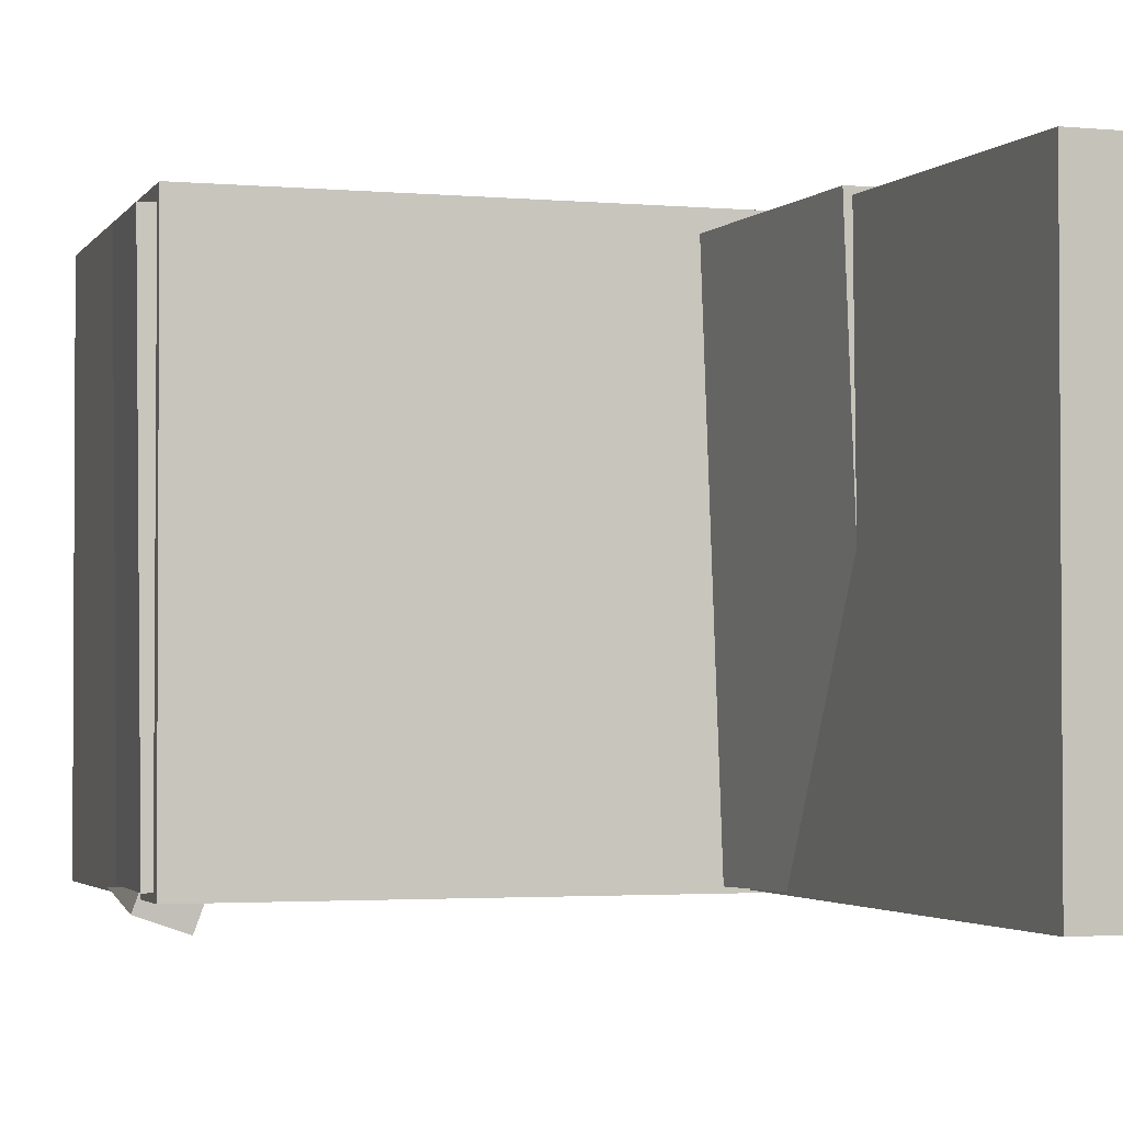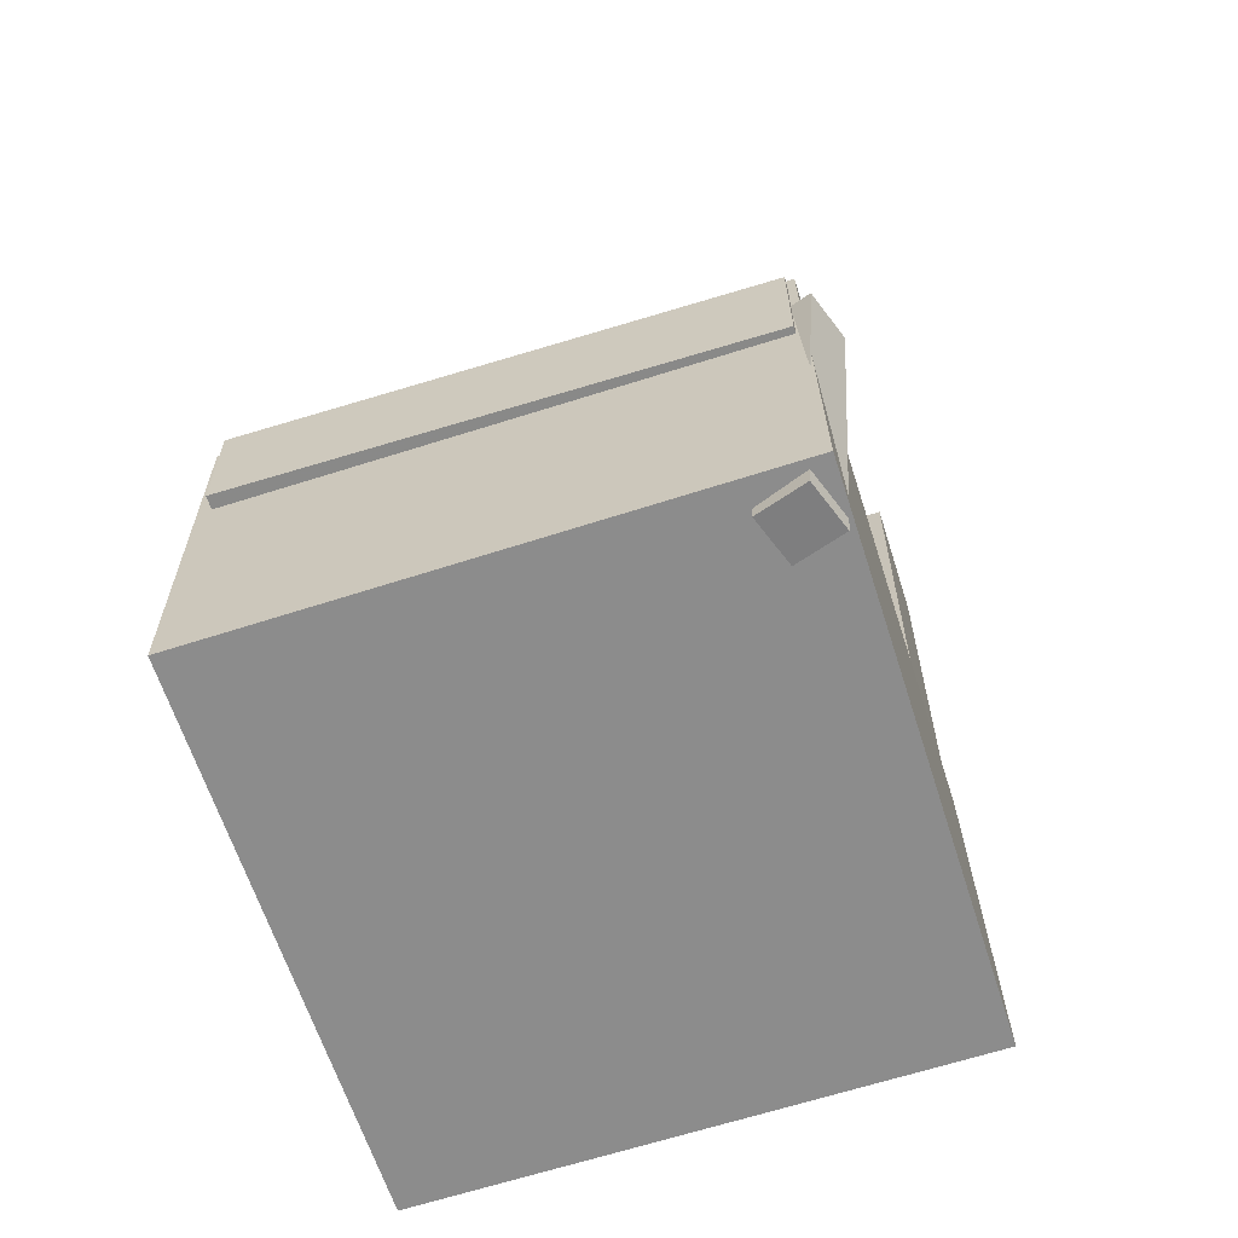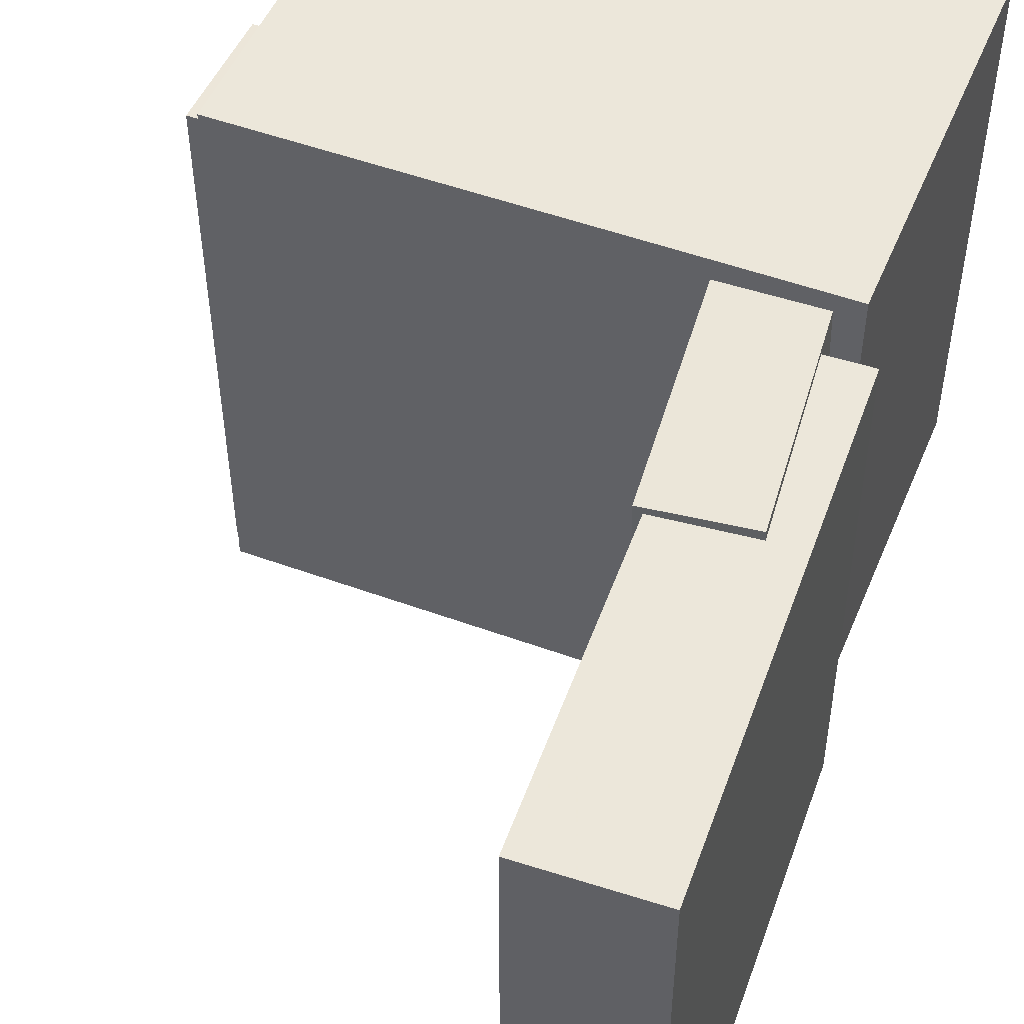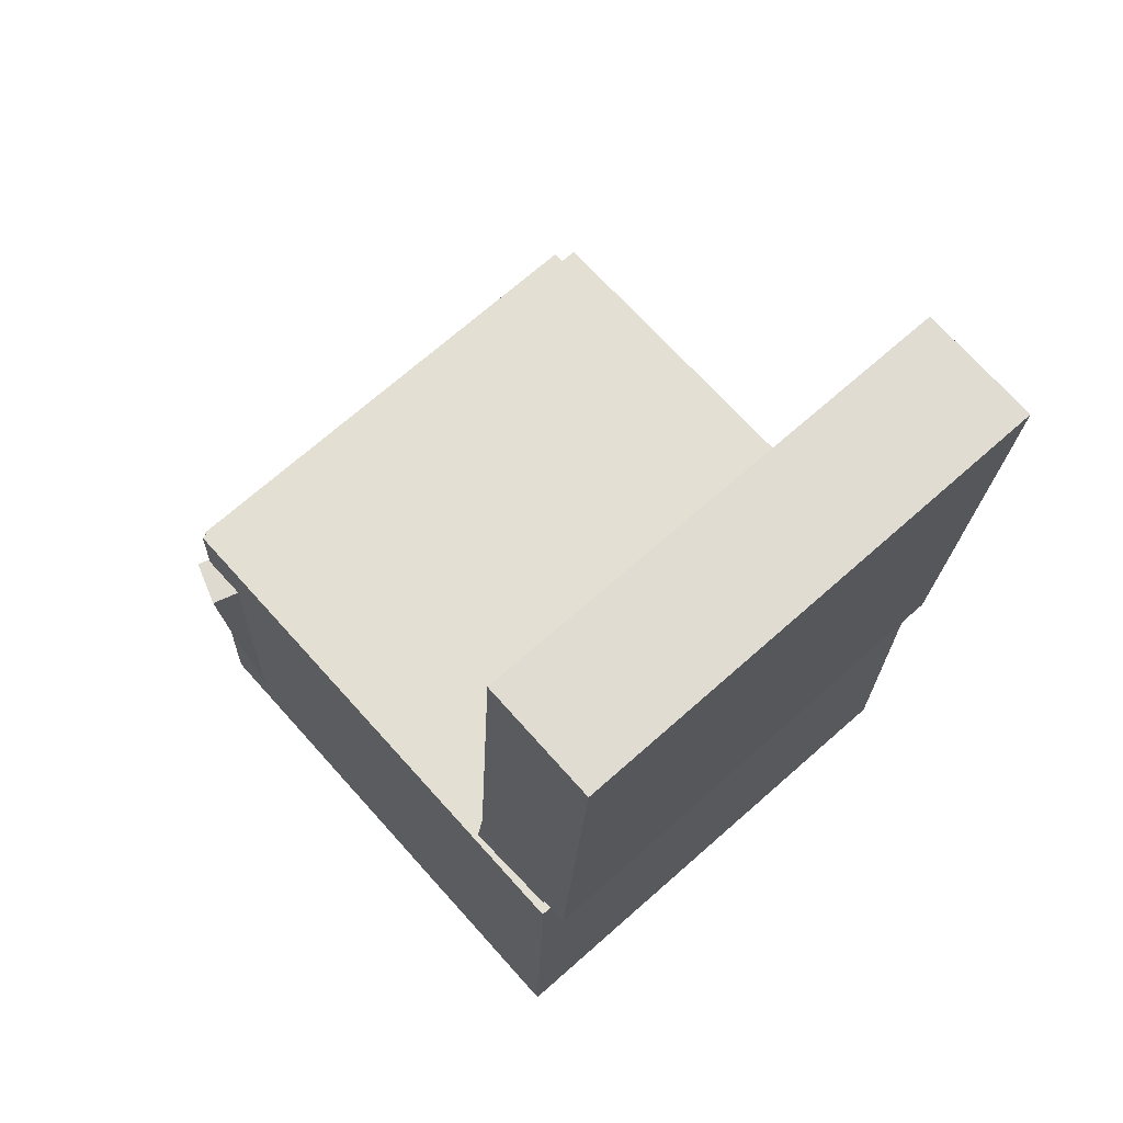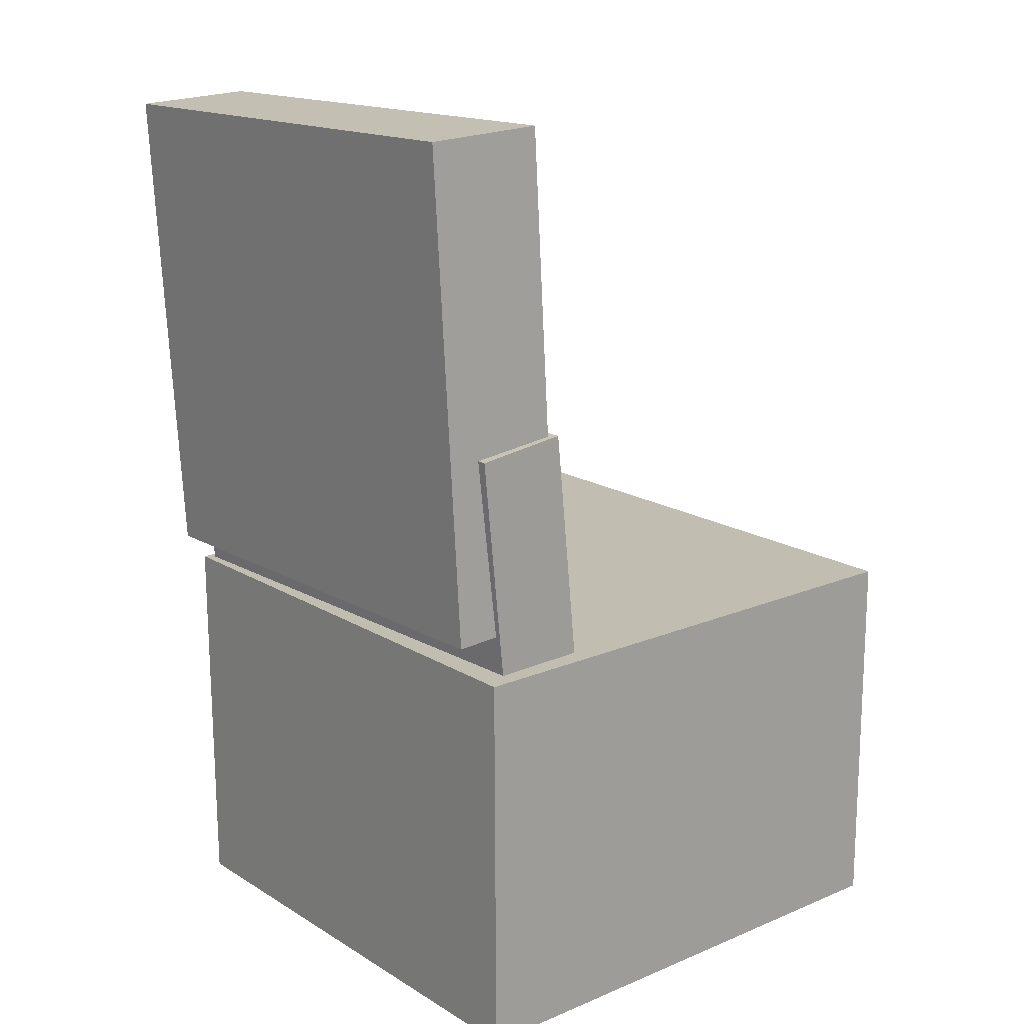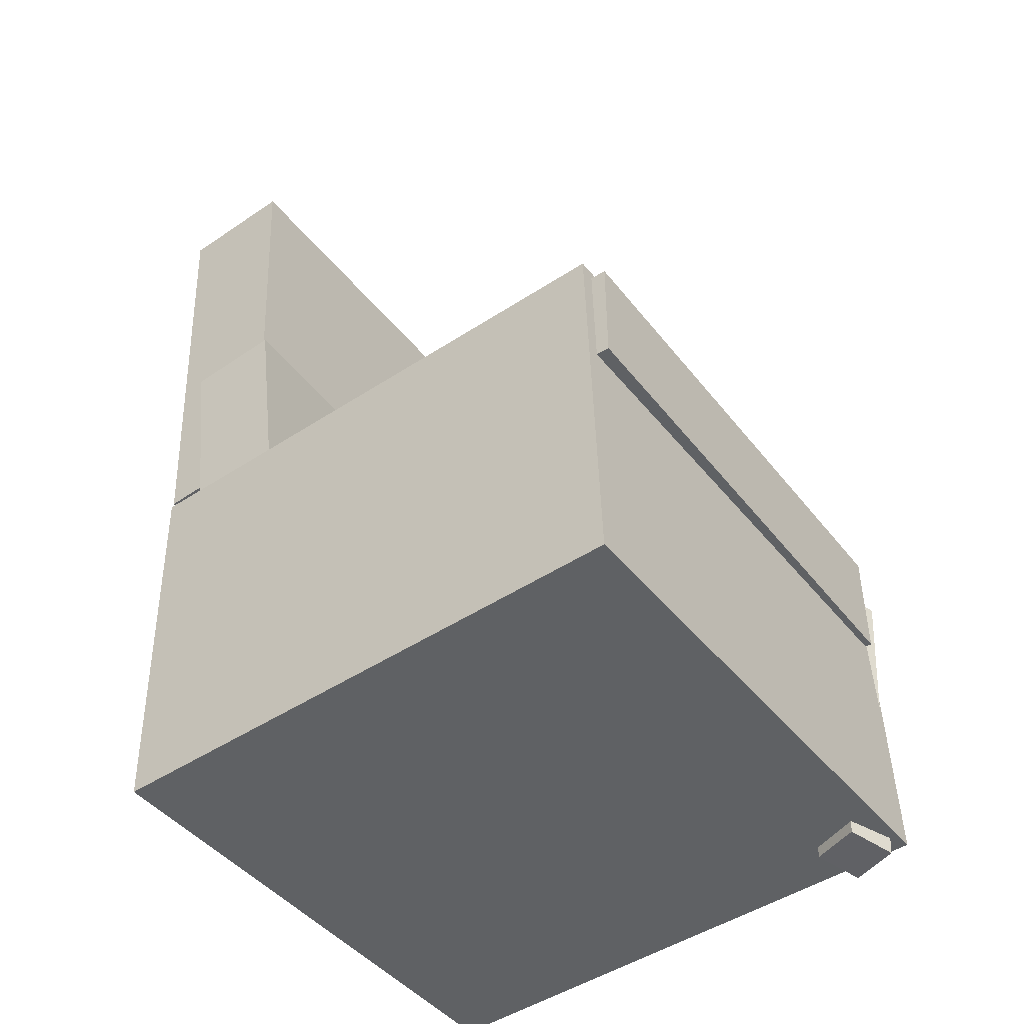
<metadata>
{"format":"obj","ext":"obj","renderer":"f3d","projection":"perspective","resolution":1024,"background":"white","views":[{"elev":-2.1,"azim":163.5,"up":"+Z"},{"elev":-63.0,"azim":107.7,"up":"+Y"},{"elev":50.3,"azim":-157.2,"up":"+Z"},{"elev":67.3,"azim":-131.9,"up":"+Y"},{"elev":15.8,"azim":-39.7,"up":"+Y"},{"elev":-46.2,"azim":36.2,"up":"+Y"}]}
</metadata>
<code>
v -0.2124 0.3211 -0.1392
v -0.2191 0.3262 0.1615
v -0.1743 0.3219 -0.1384
v -0.181 0.3269 0.1624
v -0.2084 0.1138 -0.1357
v -0.2151 0.1189 0.1651
v -0.1703 0.1146 -0.1348
v -0.177 0.1196 0.1659
f 1.0 7.0 5.0
f 1.0 3.0 7.0
f 1.0 4.0 3.0
f 1.0 2.0 4.0
f 3.0 8.0 7.0
f 3.0 4.0 8.0
f 5.0 7.0 8.0
f 5.0 8.0 6.0
f 1.0 5.0 6.0
f 1.0 6.0 2.0
f 2.0 6.0 8.0
f 2.0 8.0 4.0
v -0.06003 -0.1456 -0.193
v -0.05582 -0.1477 0.2019
v -0.05977 -0.05419 -0.1925
v -0.05557 -0.0563 0.2024
v 0.2195 -0.1464 -0.196
v 0.2237 -0.1485 0.1989
v 0.2197 -0.05495 -0.1955
v 0.2239 -0.05706 0.1994
f 9.0 15.0 13.0
f 9.0 11.0 15.0
f 9.0 12.0 11.0
f 9.0 10.0 12.0
f 11.0 16.0 15.0
f 11.0 12.0 16.0
f 13.0 15.0 16.0
f 13.0 16.0 14.0
f 9.0 13.0 14.0
f 9.0 14.0 10.0
f 10.0 14.0 16.0
f 10.0 16.0 12.0
v -0.158 0.3575 -0.1974
v -0.1578 0.3571 0.1931
v -0.1352 -0.02161 -0.1979
v -0.135 -0.02209 0.1927
v -0.2516 0.3519 -0.1974
v -0.2515 0.3514 0.1932
v -0.2288 -0.02724 -0.1979
v -0.2287 -0.02772 0.1927
f 17.0 23.0 21.0
f 17.0 19.0 23.0
f 17.0 20.0 19.0
f 17.0 18.0 20.0
f 19.0 24.0 23.0
f 19.0 20.0 24.0
f 21.0 23.0 24.0
f 21.0 24.0 22.0
f 17.0 21.0 22.0
f 17.0 22.0 18.0
f 18.0 22.0 24.0
f 18.0 24.0 20.0
v 0.1745 -0.3625 -0.202
v 0.1825 -0.09631 -0.2233
v 0.2108 -0.3626 -0.1892
v 0.2189 -0.09639 -0.2105
v 0.1614 -0.3592 -0.165
v 0.1695 -0.09296 -0.1863
v 0.1978 -0.3592 -0.1522
v 0.2059 -0.09304 -0.1735
f 25.0 31.0 29.0
f 25.0 27.0 31.0
f 25.0 28.0 27.0
f 25.0 26.0 28.0
f 27.0 32.0 31.0
f 27.0 28.0 32.0
f 29.0 31.0 32.0
f 29.0 32.0 30.0
f 25.0 29.0 30.0
f 25.0 30.0 26.0
f 26.0 30.0 32.0
f 26.0 32.0 28.0
v -0.2238 0.1219 -0.1916
v -0.2114 0.1153 0.1999
v -0.1502 0.1308 -0.1938
v -0.1378 0.1242 0.1977
v -0.1881 -0.1769 -0.1978
v -0.1758 -0.1835 0.1938
v -0.1145 -0.168 -0.2
v -0.1021 -0.1746 0.1916
f 33.0 39.0 37.0
f 33.0 35.0 39.0
f 33.0 36.0 35.0
f 33.0 34.0 36.0
f 35.0 40.0 39.0
f 35.0 36.0 40.0
f 37.0 39.0 40.0
f 37.0 40.0 38.0
f 33.0 37.0 38.0
f 33.0 38.0 34.0
f 34.0 38.0 40.0
f 34.0 40.0 36.0
v -0.2107 -0.05729 0.2098
v -0.2055 -0.3613 0.2051
v 0.2118 -0.0501 0.2107
v 0.217 -0.3541 0.206
v -0.21 -0.05092 -0.2019
v -0.2048 -0.3549 -0.2065
v 0.2125 -0.04373 -0.201
v 0.2177 -0.3477 -0.2057
f 41.0 47.0 45.0
f 41.0 43.0 47.0
f 41.0 44.0 43.0
f 41.0 42.0 44.0
f 43.0 48.0 47.0
f 43.0 44.0 48.0
f 45.0 47.0 48.0
f 45.0 48.0 46.0
f 41.0 45.0 46.0
f 41.0 46.0 42.0
f 42.0 46.0 48.0
f 42.0 48.0 44.0

</code>
